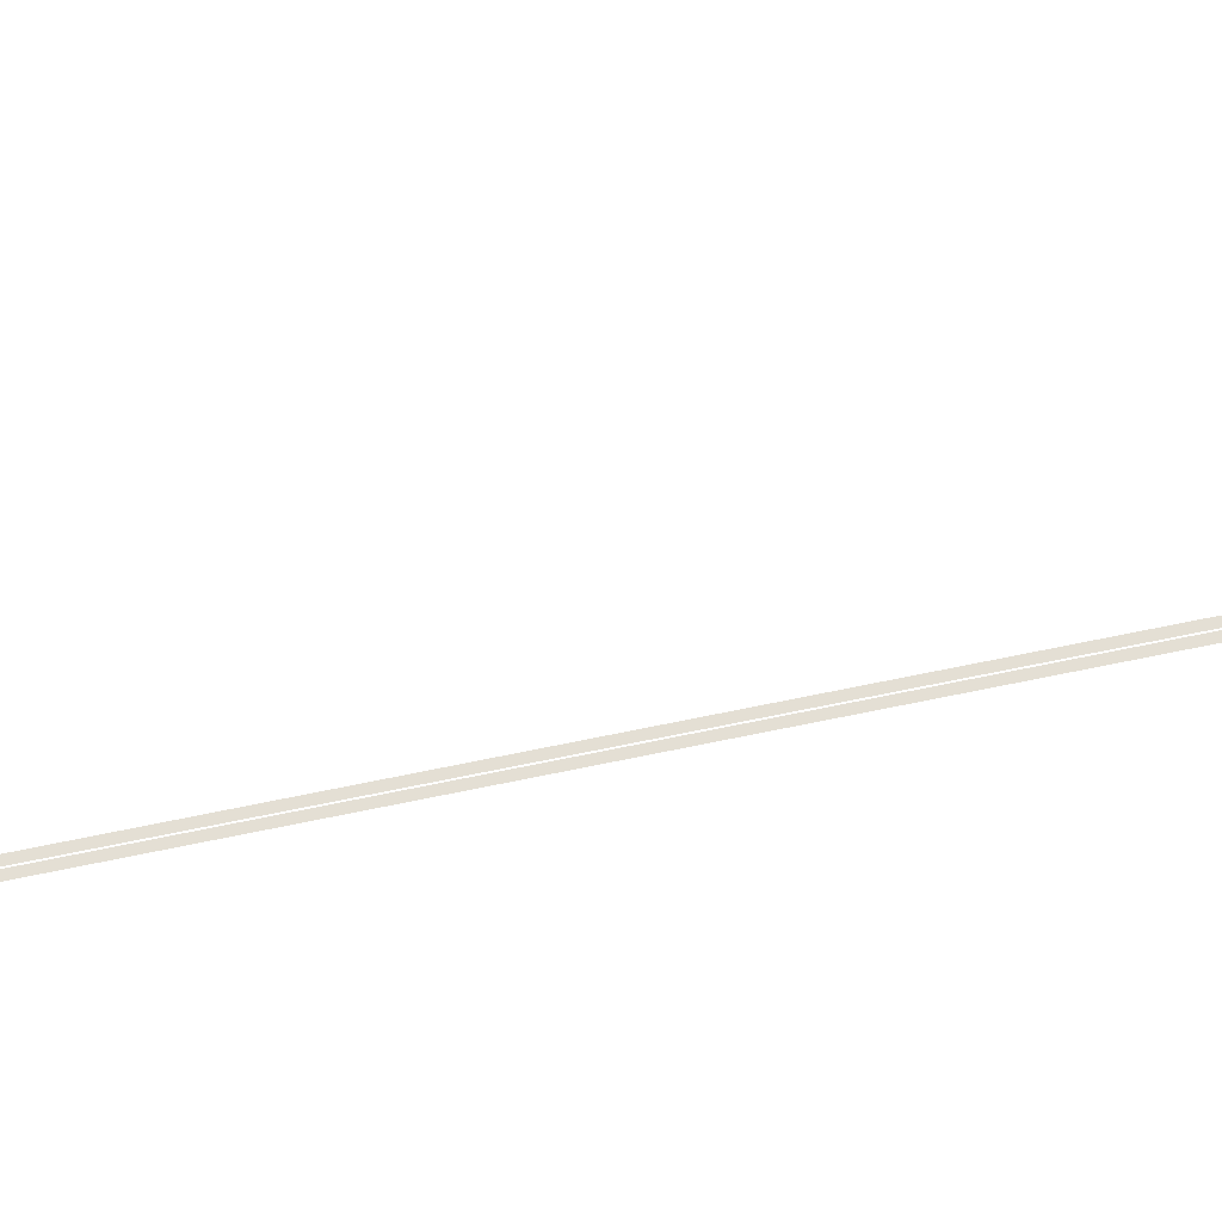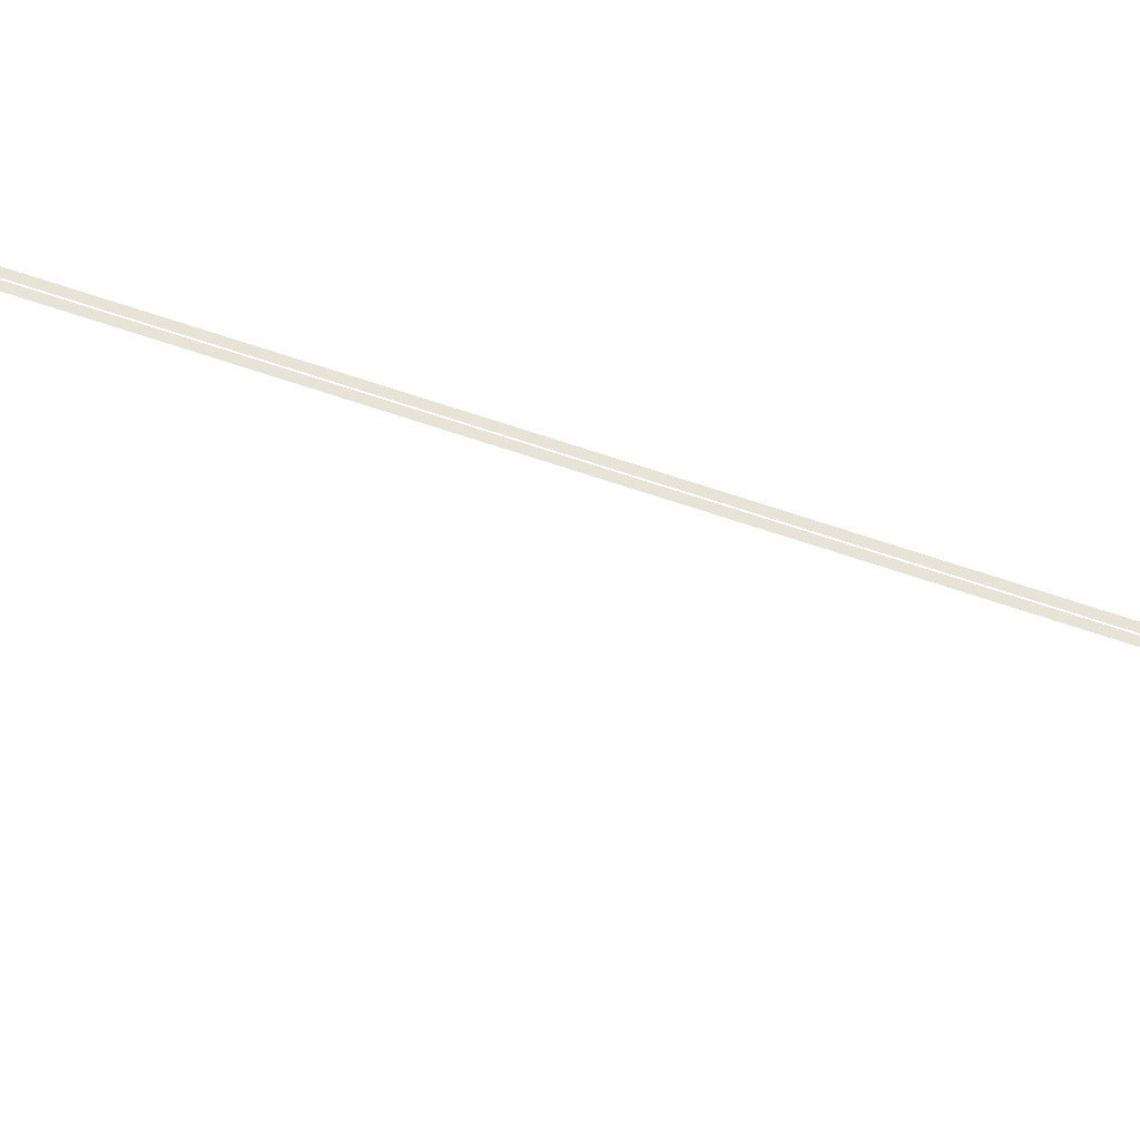
<metadata>
{"format":"obj","ext":"obj","renderer":"f3d","projection":"perspective","resolution":1024,"background":"white","views":[{"elev":66.3,"azim":78.0,"up":"+Y"},{"elev":61.9,"azim":-70.4,"up":"+Y"}]}
</metadata>
<code>
g Alfa_12
v -46.79 0.009802 5.91
v -44.66 0.009802 5.91
v -44.66 0.009802 17.89
v -46.79 0.009802 17.89
v -49.64 0.009802 5.91
v -47.51 0.009802 5.91
v -47.51 0.009802 17.89
v -49.64 0.009802 17.89
v -46.79 0.009802 16.01
v -44.66 0.009802 16.01
v -44.66 0.009802 27.99
v -46.79 0.009802 27.99
v -49.64 0.009802 16.01
v -47.51 0.009802 16.01
v -47.51 0.009802 27.99
v -49.64 0.009802 27.99
v -46.79 0.009802 26.11
v -44.66 0.009802 26.11
v -44.66 0.009802 38.09
v -46.79 0.009802 38.09
v -49.64 0.009802 26.11
v -47.51 0.009802 26.11
v -47.51 0.009802 38.09
v -49.64 0.009802 38.09
v -46.79 0.009802 36.21
v -44.66 0.009802 36.21
v -44.66 0.009802 48.19
v -46.79 0.009802 48.19
v -49.64 0.009802 36.21
v -47.21 0.009802 36.21
v -47.21 0.009802 48.19
v -49.64 0.009802 48.19
v -46.79 0.009802 46.31
v -44.66 0.009802 46.31
v -44.66 0.009802 58.29
v -46.79 0.009802 58.29
v -49.64 0.009802 46.31
v -47.21 0.009802 46.31
v -47.21 0.009802 58.29
v -49.64 0.009802 58.29
v -46.79 0.009802 56.41
v -44.36 0.009802 56.41
v -44.36 0.009802 68.39
v -46.79 0.009802 68.39
v -49.64 0.009802 56.41
v -47.21 0.009802 56.41
v -47.21 0.009802 68.39
v -49.64 0.009802 68.39
v -46.79 0.009802 66.51
v -44.36 0.009802 66.51
v -44.36 0.009802 78.49
v -46.79 0.009802 78.49
v -49.64 0.009802 66.51
v -47.21 0.009802 66.51
v -47.21 0.009802 78.49
v -49.64 0.009802 78.49
v -46.79 0.009802 76.61
v -44.36 0.009802 76.61
v -44.36 0.009802 88.59
v -46.79 0.009802 88.59
v -49.64 0.009802 76.61
v -47.21 0.009802 76.61
v -47.21 0.009802 88.59
v -49.64 0.009802 88.59
v -46.79 0.009802 176.7
v -44.36 0.009802 176.7
v -44.36 0.009802 188.7
v -46.79 0.009802 188.7
v -49.64 0.009802 176.7
v -47.21 0.009802 176.7
v -47.21 0.009802 188.7
v -49.64 0.009802 188.7
v -46.79 0.009802 186.8
v -44.36 0.009802 186.8
v -44.36 0.009802 198.8
v -46.79 0.009802 198.8
v -49.64 0.009802 186.8
v -47.21 0.009802 186.8
v -47.21 0.009802 198.8
v -49.64 0.009802 198.8
v -46.79 0.009802 196.9
v -44.36 0.009802 196.9
v -44.36 0.009802 208.9
v -46.79 0.009802 208.9
v -49.64 0.009802 196.9
v -47.21 0.009802 196.9
v -47.21 0.009802 208.9
v -49.64 0.009802 208.9
v -46.79 0.009802 207
v -44.36 0.009802 207
v -44.36 0.009802 219
v -46.79 0.009802 219
v -49.64 0.009802 207
v -47.21 0.009802 207
v -47.21 0.009802 219
v -49.64 0.009802 219
v -46.79 0.009802 217.1
v -44.36 0.009802 217.1
v -44.36 0.009802 229.1
v -46.79 0.009802 229.1
v -49.64 0.009802 217.1
v -47.21 0.009802 217.1
v -47.21 0.009802 229.1
v -49.64 0.009802 229.1
v -46.79 0.009802 227.2
v -44.36 0.009802 227.2
v -44.36 0.009802 239.2
v -46.79 0.009802 239.2
v -49.64 0.009802 227.2
v -47.21 0.009802 227.2
v -47.21 0.009802 239.2
v -49.64 0.009802 239.2
v -46.79 0.009802 237.3
v -44.36 0.009802 237.3
v -44.36 0.009802 997
v -46.79 0.009802 997
v -49.64 0.009802 237.3
v -47.21 0.009802 237.3
v -47.21 0.009802 997
v -49.64 0.009802 997
v -47.99 0.009802 40.01
v -47.99 0.009802 37.89
v -36.01 0.009802 37.89
v -36.01 0.009802 40.01
v -37.89 0.009802 40.01
v -37.89 0.009802 37.89
v -25.91 0.009802 37.89
v -25.91 0.009802 40.01
v -27.79 0.009802 40.01
v -27.79 0.009802 37.89
v -15.81 0.009802 37.89
v -15.81 0.009802 40.01
v -17.69 0.009802 40.01
v -17.69 0.009802 37.89
v -5.71 0.009802 37.89
v -5.71 0.009802 40.01
v -46.79 0.009802 86.71
v -44.36 0.009802 86.71
v -44.36 0.009802 98.69
v -46.79 0.009802 98.69
v -49.64 0.009802 86.71
v -47.21 0.009802 86.71
v -47.21 0.009802 98.69
v -49.64 0.009802 98.69
v -46.79 0.009802 96.81
v -44.36 0.009802 96.81
v -44.36 0.009802 108.8
v -46.79 0.009802 108.8
v -49.64 0.009802 96.81
v -47.21 0.009802 96.81
v -47.21 0.009802 108.8
v -49.64 0.009802 108.8
v -46.79 0.009802 106.9
v -44.36 0.009802 106.9
v -44.36 0.009802 118.9
v -46.79 0.009802 118.9
v -49.64 0.009802 106.9
v -47.21 0.009802 106.9
v -47.21 0.009802 118.9
v -49.64 0.009802 118.9
v -46.79 0.009802 117
v -44.36 0.009802 117
v -44.36 0.009802 129
v -46.79 0.009802 129
v -49.64 0.009802 117
v -47.21 0.009802 117
v -47.21 0.009802 129
v -49.64 0.009802 129
v -46.79 0.009802 127.1
v -44.36 0.009802 127.1
v -44.36 0.009802 139.1
v -46.79 0.009802 139.1
v -49.64 0.009802 127.1
v -47.21 0.009802 127.1
v -47.21 0.009802 139.1
v -49.64 0.009802 139.1
v -46.79 0.009802 137.2
v -44.36 0.009802 137.2
v -44.36 0.009802 149.2
v -46.79 0.009802 149.2
v -49.64 0.009802 137.2
v -47.21 0.009802 137.2
v -47.21 0.009802 149.2
v -49.64 0.009802 149.2
v -46.79 0.009802 147.3
v -44.36 0.009802 147.3
v -44.36 0.009802 159.3
v -46.79 0.009802 159.3
v -49.64 0.009802 147.3
v -47.21 0.009802 147.3
v -47.21 0.009802 159.3
v -49.64 0.009802 159.3
v -46.79 0.009802 157.4
v -44.36 0.009802 157.4
v -44.36 0.009802 169.4
v -46.79 0.009802 169.4
v -49.64 0.009802 157.4
v -47.21 0.009802 157.4
v -47.21 0.009802 169.4
v -49.64 0.009802 169.4
v -46.79 0.009802 167.5
v -44.36 0.009802 167.5
v -44.36 0.009802 179.5
v -46.79 0.009802 179.5
v -49.64 0.009802 167.5
v -47.21 0.009802 167.5
v -47.21 0.009802 179.5
v -49.64 0.009802 179.5
v -8.491 0.009802 40.01
v -8.491 0.009802 37.89
v 3.49 0.009802 37.89
v 3.49 0.009802 40.01
v -55.4 0.0002606 39.07
v -55.4 4 39.07
v -55.4 4 23.77
v -55.4 0.0002606 23.75
v -56.28 6 39.2
v -56.28 6 23.65
v -56.28 5 23.65
v -56.28 5 39.2
v -56.03 5 39.2
v -56.03 5 23.65
v -56.03 4 23.65
v -56.03 4 39.2
v -55.4 0.0002606 23.27
v -55.4 4 23.27
v -55.4 4 7.974
v -55.4 0.0002606 7.945
v -56.28 6 23.4
v -56.28 6 7.849
v -56.28 5 7.849
v -56.28 5 23.4
v -56.03 5 23.4
v -56.03 5 7.849
v -56.03 4 7.849
v -56.03 4 23.4
v -147.5 0.0002606 40.07
v -147.5 4 40.07
v -134.3 4 40.07
v -134.3 0.0002606 40.07
v -147.7 6 39.2
v -134.2 6 39.2
v -134.2 5 39.2
v -147.7 5 39.2
v -147.7 5 39.45
v -134.2 5 39.45
v -134.2 4 39.45
v -147.7 4 39.45
v -118.3 0.0002606 40.07
v -118.3 4 40.07
v -103 4 40.07
v -102.9 0.0002606 40.07
v -118.4 6 39.2
v -102.8 6 39.2
v -102.8 5 39.2
v -118.4 5 39.2
v -118.4 5 39.45
v -102.8 5 39.45
v -102.8 4 39.45
v -118.4 4 39.45
v -102.5 0.0002606 40.07
v -102.5 4 40.07
v -87.15 4 40.07
v -87.12 0.0002606 40.07
v -102.6 6 39.2
v -87.03 6 39.2
v -87.03 5 39.2
v -102.6 5 39.2
v -102.6 5 39.45
v -87.03 5 39.45
v -87.03 4 39.45
v -102.6 4 39.45
v -86.65 0.0002606 40.07
v -86.65 4 40.07
v -71.35 4 40.07
v -71.32 0.0002606 40.07
v -86.78 6 39.2
v -71.23 6 39.2
v -71.23 5 39.2
v -86.78 5 39.2
v -71.13 5 39.45
v -56.03 5 39.45
v -56.03 4 39.45
v -71.13 4 39.45
v -70.85 0.0002606 39.7
v -70.85 4 39.7
v -55.55 4 39.57
v -55.52 0.0002606 39.57
v -70.98 6 39.2
v -56.28 6 39.2
v -56.28 5 39.2
v -70.98 5 39.2
v -86.78 5 39.45
v -71.23 5 39.45
v -71.23 4 39.45
v -86.78 4 39.45
v -134.1 0.0002606 40.07
v -134.1 4 40.07
v -118.8 4 40.07
v -118.7 0.0002606 40.07
v -134.2 6 39.2
v -118.6 6 39.2
v -118.6 5 39.2
v -134.2 5 39.2
v -134.2 5 39.45
v -118.6 5 39.45
v -118.6 4 39.45
v -134.2 4 39.45
v -56.59 -0.00451 7.53
v -55.59 -0.00451 7.53
v -55.59 0.9955 7.53
v -56.59 0.9955 7.53
v -56.09 -0.00451 7.03
v -56.09 -0.00451 8.03
v -56.09 0.9955 8.03
v -56.09 0.9955 7.03
v -55.74 -0.00451 7.195
v -54.74 -0.00451 7.195
v -54.74 0.9955 7.195
v -55.74 0.9955 7.195
v -55.24 -0.00451 6.695
v -55.24 -0.00451 7.696
v -55.24 0.9955 7.696
v -55.24 0.9955 6.695
v -55.34 -0.00451 8.599
v -54.34 -0.00451 8.599
v -54.34 0.9955 8.599
v -55.34 0.9955 8.599
v -54.84 -0.00451 8.099
v -54.84 -0.00451 9.099
v -54.84 0.9955 9.099
v -54.84 0.9955 8.099
v -56.88 -0.00451 8.676
v -55.88 -0.00451 8.676
v -55.88 0.9955 8.676
v -56.88 0.9955 8.676
v -56.38 -0.00451 8.176
v -56.38 -0.00451 9.176
v -56.38 0.9955 9.176
v -56.38 0.9955 8.176
v -57.19 -0.00451 8.374
v -56.19 -0.00451 8.374
v -56.19 0.9955 8.374
v -57.19 0.9955 8.374
v -56.69 -0.00451 7.874
v -56.69 -0.00451 8.874
v -56.69 0.9955 8.874
v -56.69 0.9955 7.874
v -56.06 -0.00451 8.192
v -55.06 -0.00451 8.192
v -55.06 0.9955 8.192
v -56.06 0.9955 8.192
v -55.56 -0.00451 7.692
v -55.56 -0.00451 8.692
v -55.56 0.9955 8.692
v -55.56 0.9955 7.692
v -56.59 -0.00451 20.83
v -55.59 -0.00451 20.83
v -55.59 0.9955 20.83
v -56.59 0.9955 20.83
v -56.09 -0.00451 20.33
v -56.09 -0.00451 21.33
v -56.09 0.9955 21.33
v -56.09 0.9955 20.33
v -55.74 -0.00451 20.5
v -54.74 -0.00451 20.5
v -54.74 0.9955 20.5
v -55.74 0.9955 20.5
v -55.24 -0.00451 20
v -55.24 -0.00451 21
v -55.24 0.9955 21
v -55.24 0.9955 20
v -55.34 -0.00451 21.9
v -54.34 -0.00451 21.9
v -54.34 0.9955 21.9
v -55.34 0.9955 21.9
v -54.84 -0.00451 21.4
v -54.84 -0.00451 22.4
v -54.84 0.9955 22.4
v -54.84 0.9955 21.4
v -56.88 -0.00451 21.98
v -55.88 -0.00451 21.98
v -55.88 0.9955 21.98
v -56.88 0.9955 21.98
v -56.38 -0.00451 21.48
v -56.38 -0.00451 22.48
v -56.38 0.9955 22.48
v -56.38 0.9955 21.48
v -57.19 -0.00451 21.67
v -56.19 -0.00451 21.67
v -56.19 0.9955 21.67
v -57.19 0.9955 21.67
v -56.69 -0.00451 21.17
v -56.69 -0.00451 22.17
v -56.69 0.9955 22.17
v -56.69 0.9955 21.17
v -56.06 -0.00451 21.49
v -55.06 -0.00451 21.49
v -55.06 0.9955 21.49
v -56.06 0.9955 21.49
v -55.56 -0.00451 20.99
v -55.56 -0.00451 21.99
v -55.56 0.9955 21.99
v -55.56 0.9955 20.99
v -56.59 -0.00451 39.13
v -55.59 -0.00451 39.13
v -55.59 0.9955 39.13
v -56.59 0.9955 39.13
v -56.09 -0.00451 38.63
v -56.09 -0.00451 39.63
v -56.09 0.9955 39.63
v -56.09 0.9955 38.63
v -55.74 -0.00451 38.8
v -54.74 -0.00451 38.8
v -54.74 0.9955 38.8
v -55.74 0.9955 38.8
v -55.24 -0.00451 38.3
v -55.24 -0.00451 39.3
v -55.24 0.9955 39.3
v -55.24 0.9955 38.3
v -55.34 -0.00451 40.2
v -54.34 -0.00451 40.2
v -54.34 0.9955 40.2
v -55.34 0.9955 40.2
v -54.84 -0.00451 39.7
v -54.84 -0.00451 40.7
v -54.84 0.9955 40.7
v -54.84 0.9955 39.7
v -56.88 -0.00451 40.28
v -55.88 -0.00451 40.28
v -55.88 0.9955 40.28
v -56.88 0.9955 40.28
v -56.38 -0.00451 39.78
v -56.38 -0.00451 40.78
v -56.38 0.9955 40.78
v -56.38 0.9955 39.78
v -57.19 -0.00451 39.97
v -56.19 -0.00451 39.97
v -56.19 0.9955 39.97
v -57.19 0.9955 39.97
v -56.69 -0.00451 39.47
v -56.69 -0.00451 40.47
v -56.69 0.9955 40.47
v -56.69 0.9955 39.47
v -56.06 -0.00451 39.79
v -55.06 -0.00451 39.79
v -55.06 0.9955 39.79
v -56.06 0.9955 39.79
v -55.56 -0.00451 39.29
v -55.56 -0.00451 40.29
v -55.56 0.9955 40.29
v -55.56 0.9955 39.29
g Alfa_12_0
f 3 2 1
f 4 3 1
f 7 6 5
f 8 7 5
f 11 10 9
f 12 11 9
f 15 14 13
f 16 15 13
f 19 18 17
f 20 19 17
f 23 22 21
f 24 23 21
f 27 26 25
f 28 27 25
f 31 30 29
f 32 31 29
f 35 34 33
f 36 35 33
f 39 38 37
f 40 39 37
f 43 42 41
f 44 43 41
f 47 46 45
f 48 47 45
f 51 50 49
f 52 51 49
f 55 54 53
f 56 55 53
f 59 58 57
f 60 59 57
f 63 62 61
f 64 63 61
f 67 66 65
f 68 67 65
f 71 70 69
f 72 71 69
f 75 74 73
f 76 75 73
f 79 78 77
f 80 79 77
f 83 82 81
f 84 83 81
f 87 86 85
f 88 87 85
f 91 90 89
f 92 91 89
f 95 94 93
f 96 95 93
f 99 98 97
f 100 99 97
f 103 102 101
f 104 103 101
f 107 106 105
f 108 107 105
f 111 110 109
f 112 111 109
f 115 114 113
f 116 115 113
f 119 118 117
f 120 119 117
f 123 122 121
f 124 123 121
f 127 126 125
f 128 127 125
f 131 130 129
f 132 131 129
f 135 134 133
f 136 135 133
f 139 138 137
f 140 139 137
f 143 142 141
f 144 143 141
f 147 146 145
f 148 147 145
f 151 150 149
f 152 151 149
f 155 154 153
f 156 155 153
f 159 158 157
f 160 159 157
f 163 162 161
f 164 163 161
f 167 166 165
f 168 167 165
f 171 170 169
f 172 171 169
f 175 174 173
f 176 175 173
f 179 178 177
f 180 179 177
f 183 182 181
f 184 183 181
f 187 186 185
f 188 187 185
f 191 190 189
f 192 191 189
f 195 194 193
f 196 195 193
f 199 198 197
f 200 199 197
f 203 202 201
f 204 203 201
f 207 206 205
f 208 207 205
f 211 210 209
f 212 211 209
f 215 214 213
f 216 215 213
f 219 218 217
f 220 219 217
f 223 222 221
f 224 223 221
f 227 226 225
f 228 227 225
f 231 230 229
f 232 231 229
f 235 234 233
f 236 235 233
f 239 238 237
f 240 239 237
f 243 242 241
f 244 243 241
f 247 246 245
f 248 247 245
f 251 250 249
f 252 251 249
f 255 254 253
f 256 255 253
f 259 258 257
f 260 259 257
f 263 262 261
f 264 263 261
f 267 266 265
f 268 267 265
f 271 270 269
f 272 271 269
f 275 274 273
f 276 275 273
f 279 278 277
f 280 279 277
f 283 282 281
f 284 283 281
f 287 286 285
f 288 287 285
f 291 290 289
f 292 291 289
f 295 294 293
f 296 295 293
f 299 298 297
f 300 299 297
f 303 302 301
f 304 303 301
f 307 306 305
f 308 307 305
f 311 310 309
f 312 311 309
f 315 314 313
f 316 315 313
f 319 318 317
f 320 319 317
f 323 322 321
f 324 323 321
f 327 326 325
f 328 327 325
f 331 330 329
f 332 331 329
f 335 334 333
f 336 335 333
f 339 338 337
f 340 339 337
f 343 342 341
f 344 343 341
f 347 346 345
f 348 347 345
f 351 350 349
f 352 351 349
f 355 354 353
f 356 355 353
f 359 358 357
f 360 359 357
f 363 362 361
f 364 363 361
f 367 366 365
f 368 367 365
f 371 370 369
f 372 371 369
f 375 374 373
f 376 375 373
f 379 378 377
f 380 379 377
f 383 382 381
f 384 383 381
f 387 386 385
f 388 387 385
f 391 390 389
f 392 391 389
f 395 394 393
f 396 395 393
f 399 398 397
f 400 399 397
f 403 402 401
f 404 403 401
f 407 406 405
f 408 407 405
f 411 410 409
f 412 411 409
f 415 414 413
f 416 415 413
f 419 418 417
f 420 419 417
f 423 422 421
f 424 423 421
f 427 426 425
f 428 427 425
f 431 430 429
f 432 431 429
f 435 434 433
f 436 435 433
f 439 438 437
f 440 439 437
f 443 442 441
f 444 443 441
f 447 446 445
f 448 447 445
f 451 450 449
f 452 451 449

</code>
